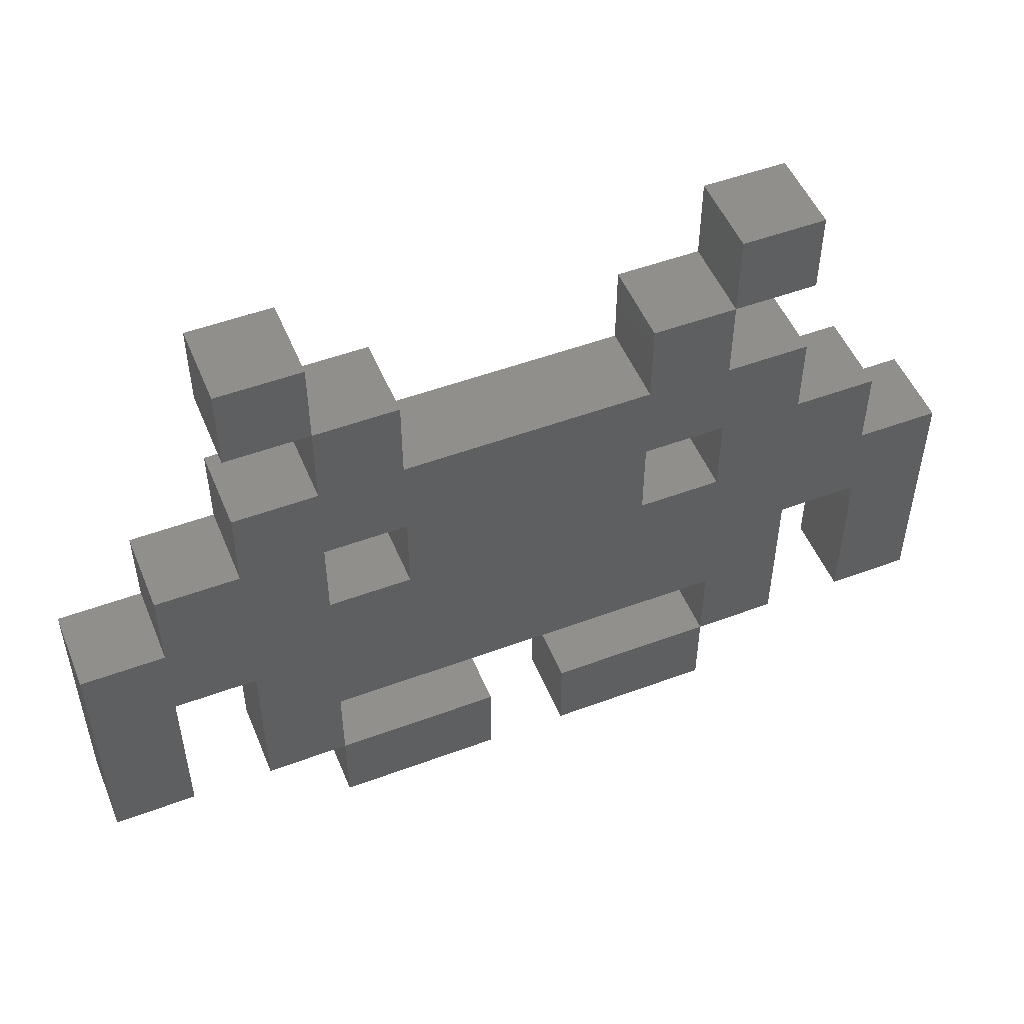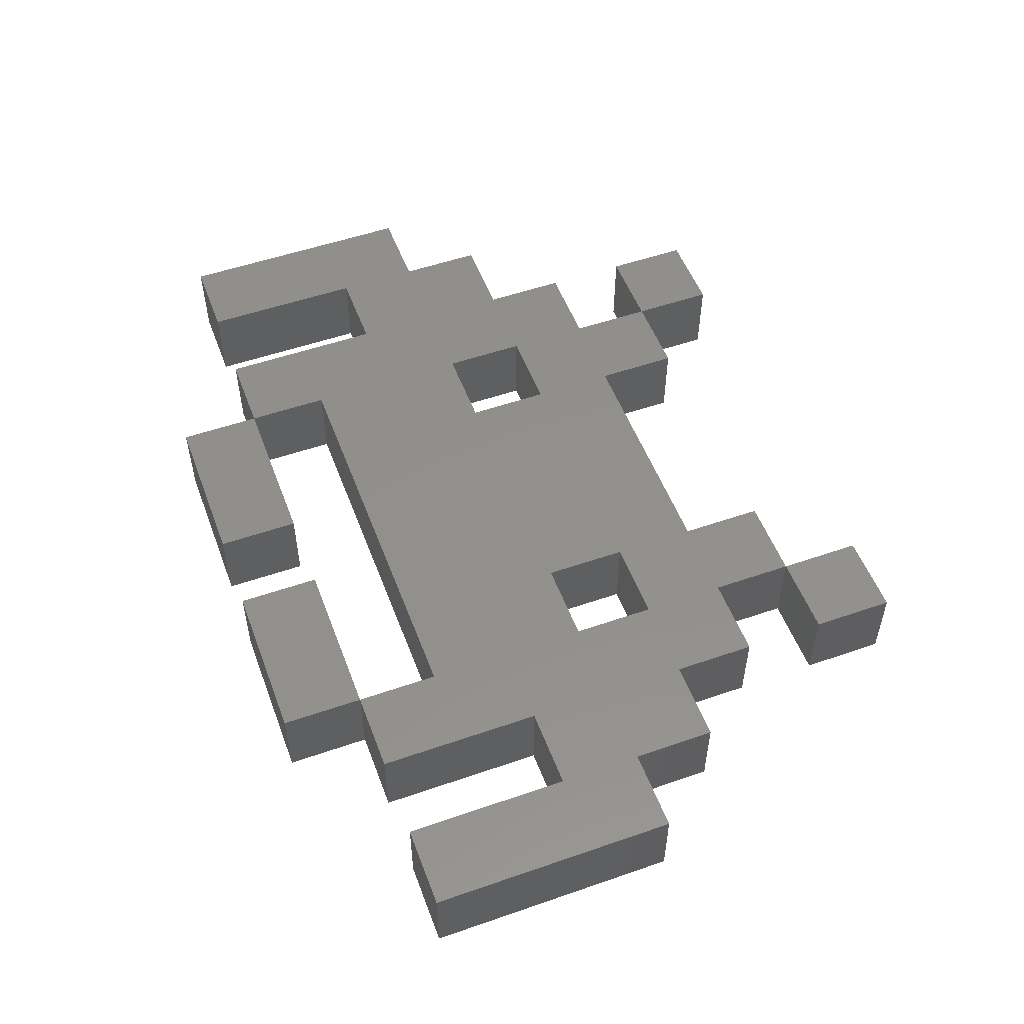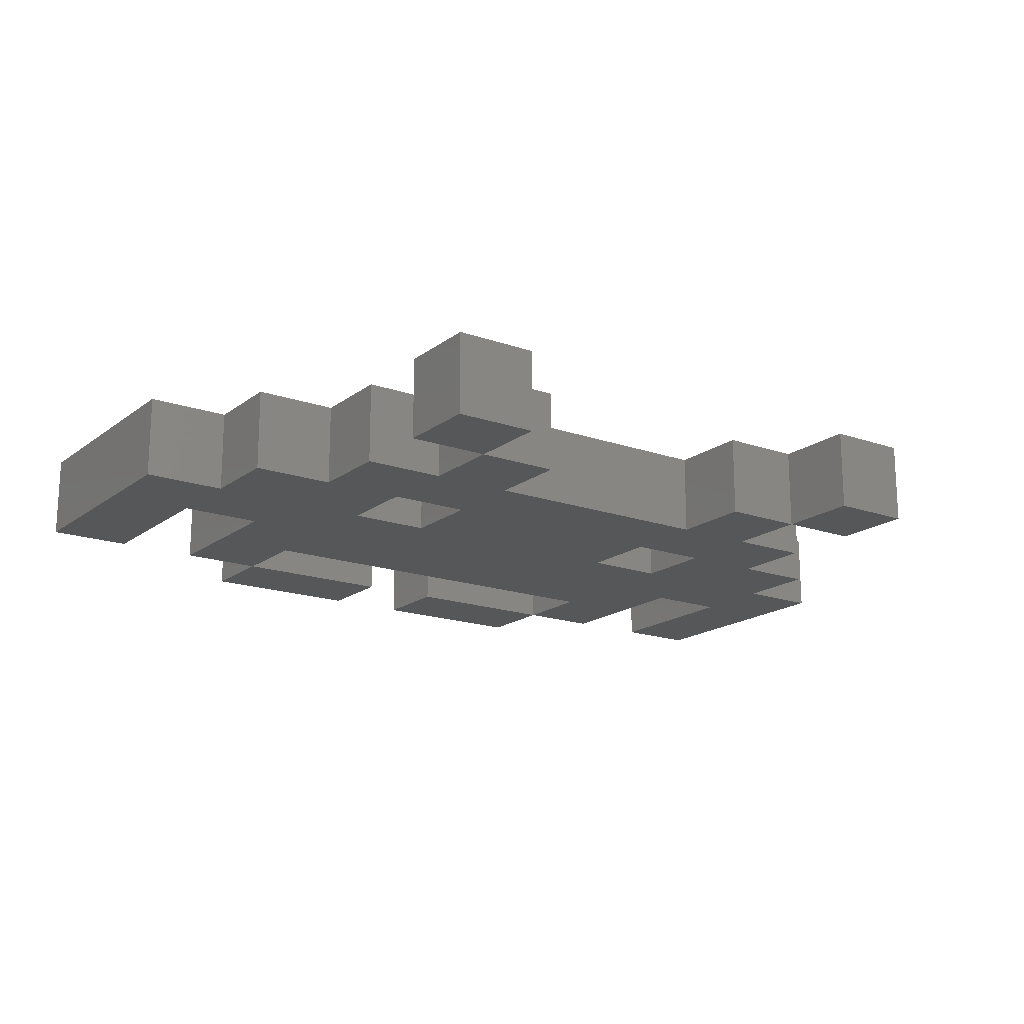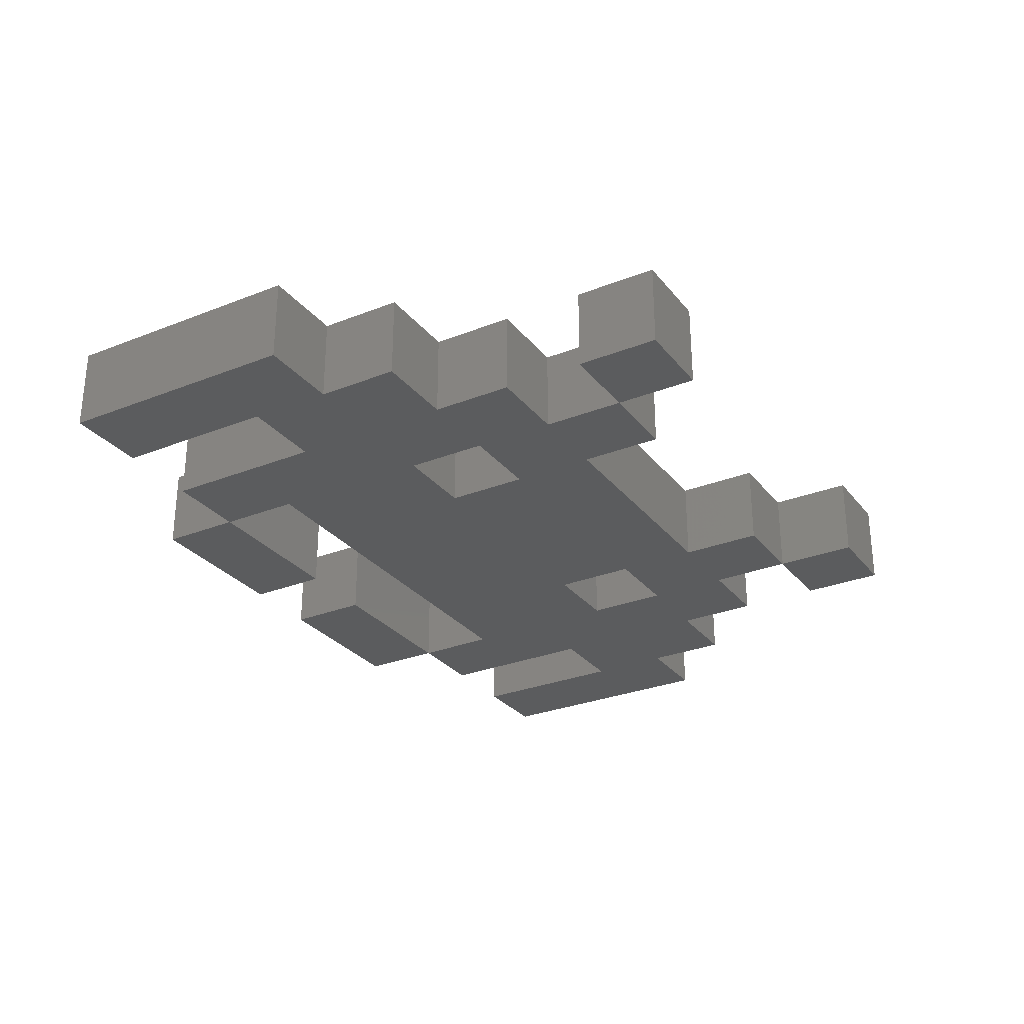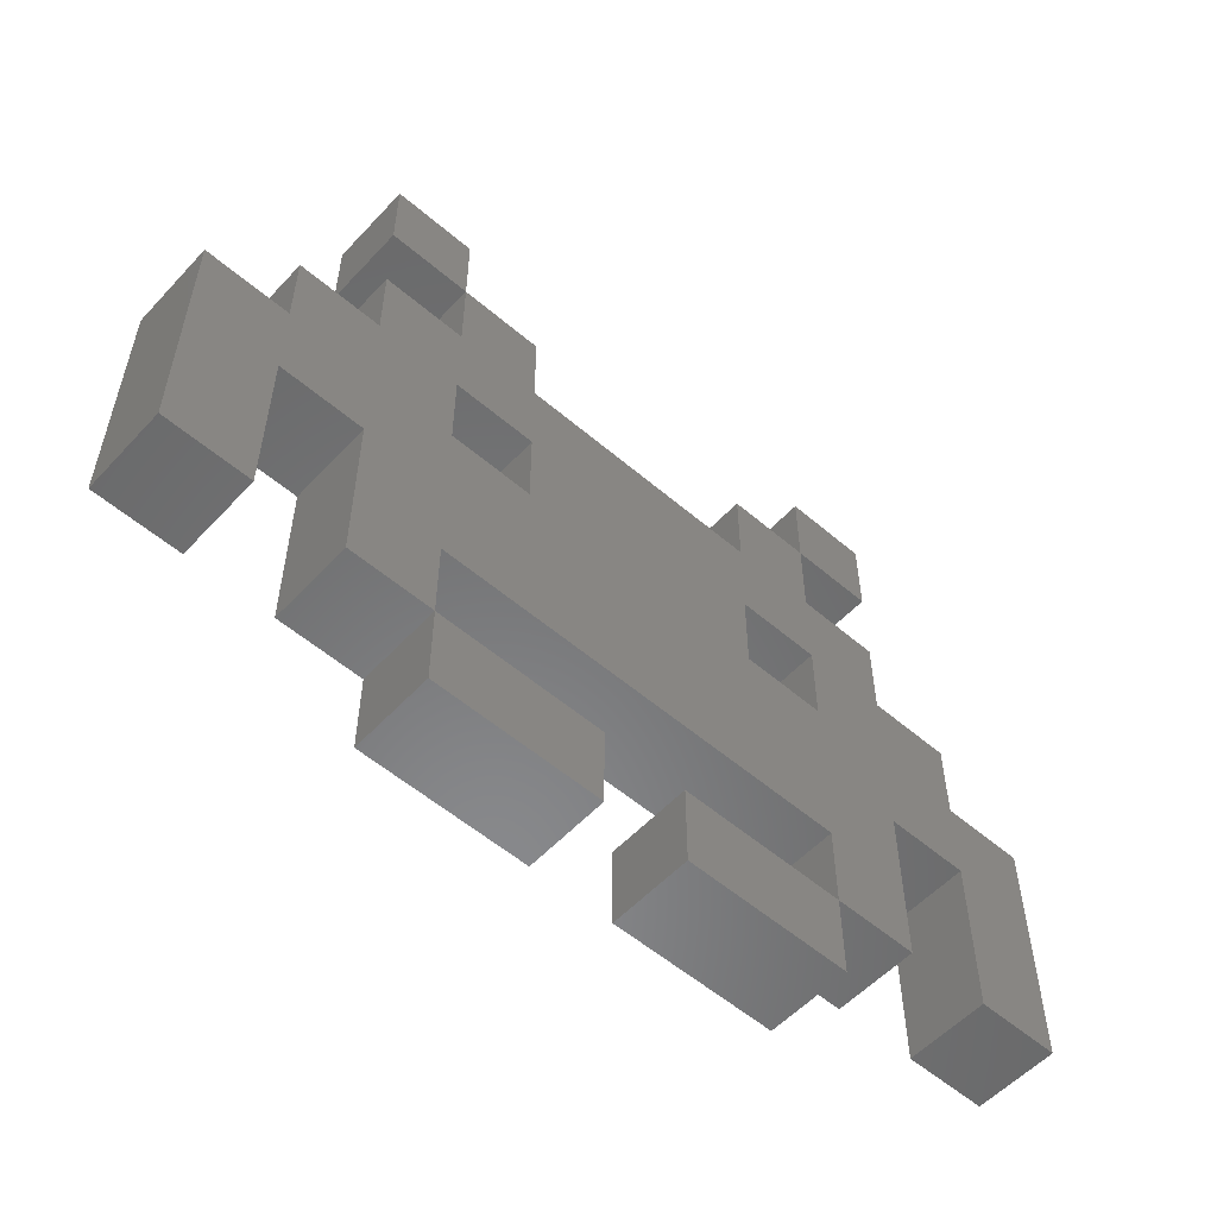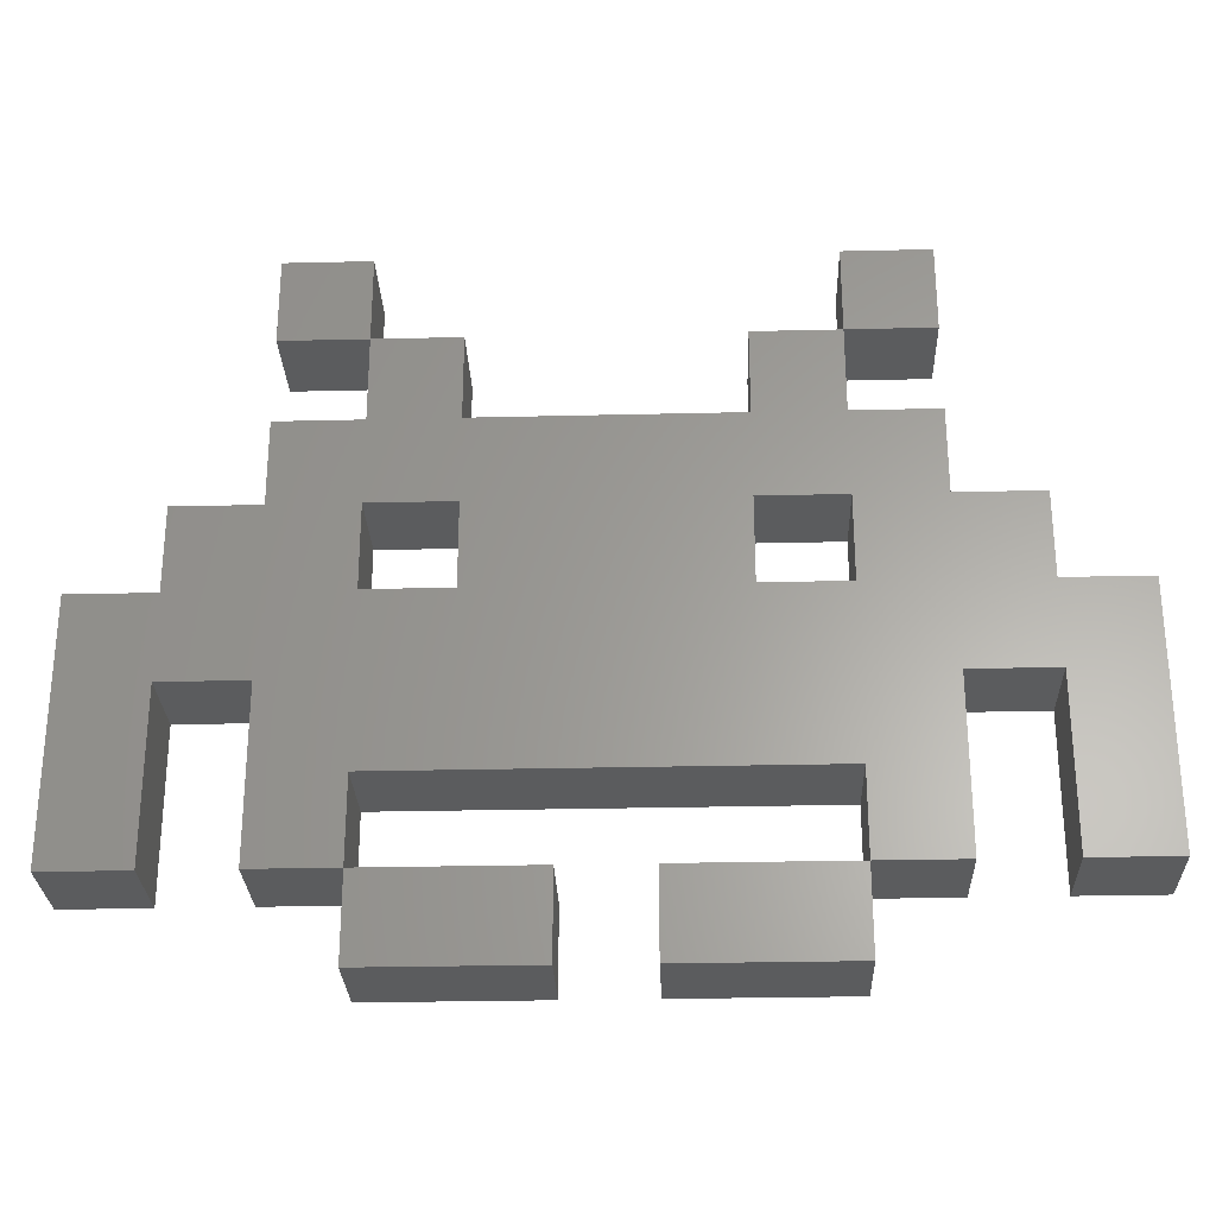
<metadata>
{"format":"stl","ext":"stl","renderer":"f3d","projection":"perspective","resolution":1024,"background":"white","views":[{"elev":50.8,"azim":-22.1,"up":"+Z"},{"elev":52.8,"azim":-110.4,"up":"+Y"},{"elev":-17.5,"azim":-34.8,"up":"+Y"},{"elev":-28.8,"azim":-59.4,"up":"+Y"},{"elev":-55.4,"azim":138.0,"up":"+Z"},{"elev":-27.6,"azim":2.1,"up":"+Z"}]}
</metadata>
<code>
# stl→obj: 104 verts, 212 faces
v -30 -10 70
v -30 -10 60
v -30 -20 60
v -30 -20 70
v -30 -20 50
v -30 -20 40
v -30 -10 40
v -30 -10 50
v -30 -20 20
v -30 -20 10
v -30 -10 10
v -30 -10 20
v -30 -10 0
v -30 -20 0
v -20 -10 70
v -20 -20 70
v -20 -20 60
v -20 -10 60
v -20 -20 50
v -20 -10 50
v -20 -10 40
v -20 -20 40
v -10 -20 10
v -10 -10 0
v -40 -10 80
v -40 -10 70
v -40 -20 70
v -40 -20 80
v -40 -10 60
v -40 -10 50
v -40 -20 50
v -40 -20 60
v -40 -10 30
v -40 -10 10
v -40 -20 30
v -40 -20 10
v -30 -10 80
v -30 -20 80
v -50 -20 40
v -50 -10 40
v -50 -10 50
v -50 -20 50
v -50 -20 30
v -50 -10 30
v -50 -20 10
v -50 -10 10
v -60 -20 40
v -60 -10 40
v -60 -20 10
v -60 -10 10
v 20 -20 70
v 20 -20 60
v 20 -10 60
v 20 -10 70
v 20 -10 50
v 20 -10 40
v 20 -20 40
v 20 -20 50
v 20 -10 20
v 20 -10 10
v 20 -20 10
v 20 -20 20
v 20 -20 0
v 20 -10 0
v 10 -10 70
v 10 -20 70
v 10 -20 60
v 10 -10 60
v 10 -20 50
v 10 -10 50
v 10 -10 40
v 10 -20 40
v 0 -20 0
v 0 -10 0
v 50 -20 40
v 50 -20 10
v 50 -10 10
v 50 -10 40
v 40 -10 40
v 40 -20 40
v 40 -20 30
v 40 -10 30
v 40 -20 10
v 40 -10 10
v 40 -20 50
v 40 -10 50
v 30 -10 50
v 30 -20 50
v 30 -20 30
v 30 -10 30
v 0 -10 10
v 0 -20 10
v -10 -20 0
v -10 -10 10
v 30 -20 80
v 30 -20 70
v 30 -10 70
v 30 -10 80
v 30 -20 60
v 30 -10 60
v 30 -20 10
v 30 -10 10
v 20 -10 80
v 20 -20 80
f 1 2 3
f 1 3 4
f 5 6 7
f 5 7 8
f 9 10 11
f 9 11 12
f 11 13 14
f 11 14 10
f 15 1 4
f 15 4 16
f 4 3 17
f 4 17 16
f 15 18 2
f 15 2 1
f 19 5 8
f 19 8 20
f 3 5 19
f 3 19 17
f 18 20 8
f 18 8 2
f 21 7 6
f 21 6 22
f 11 10 23
f 14 13 24
f 10 14 23
f 11 24 13
f 25 26 27
f 25 27 28
f 29 30 31
f 29 31 32
f 33 34 35
f 34 36 35
f 37 25 28
f 37 28 38
f 4 27 26
f 4 26 1
f 28 27 4
f 28 4 38
f 37 1 26
f 37 26 25
f 2 29 32
f 2 32 3
f 32 31 5
f 32 5 3
f 2 8 30
f 2 30 29
f 31 39 6
f 31 6 5
f 35 9 6
f 34 33 12
f 33 7 12
f 39 35 6
f 21 12 7
f 33 40 7
f 10 36 34
f 10 34 11
f 10 9 36
f 35 36 9
f 12 11 34
f 37 38 4
f 37 4 1
f 20 21 22
f 20 22 19
f 30 41 42
f 30 42 31
f 42 39 31
f 8 7 30
f 30 40 41
f 35 43 44
f 35 44 33
f 39 43 35
f 44 40 33
f 40 30 7
f 42 41 40
f 42 40 39
f 45 46 44
f 43 45 44
f 47 48 49
f 50 49 48
f 40 48 47
f 40 47 39
f 45 49 50
f 45 50 46
f 44 46 50
f 45 43 49
f 47 49 43
f 44 50 48
f 47 43 39
f 40 44 48
f 51 52 53
f 51 53 54
f 55 56 57
f 55 57 58
f 59 60 61
f 59 61 62
f 61 63 64
f 61 64 60
f 54 65 66
f 54 66 51
f 66 67 52
f 66 52 51
f 54 53 68
f 54 68 65
f 58 69 70
f 58 70 55
f 67 69 58
f 67 58 52
f 53 55 70
f 53 70 68
f 56 71 72
f 56 72 57
f 63 73 74
f 63 74 64
f 61 73 63
f 60 64 74
f 66 65 68
f 66 68 67
f 75 76 77
f 75 77 78
f 78 79 80
f 78 80 75
f 80 81 75
f 78 82 79
f 81 76 75
f 78 77 82
f 76 83 84
f 76 84 77
f 81 83 76
f 77 84 82
f 85 80 79
f 85 79 86
f 84 83 82
f 81 82 83
f 86 87 88
f 86 88 85
f 88 89 80
f 88 80 85
f 86 79 87
f 81 89 90
f 81 90 82
f 89 81 80
f 79 82 90
f 69 72 71
f 69 71 70
f 91 74 73
f 91 73 92
f 67 17 69
f 72 69 19
f 17 19 69
f 71 20 70
f 56 59 71
f 59 21 71
f 92 61 91
f 60 91 61
f 92 73 61
f 60 74 91
f 23 93 24
f 23 24 94
f 68 18 17
f 68 17 67
f 68 70 20
f 68 20 18
f 19 22 72
f 21 20 71
f 6 9 22
f 12 59 9
f 62 9 59
f 72 22 62
f 9 62 22
f 21 59 12
f 94 11 23
f 93 14 24
f 23 14 93
f 94 24 11
f 16 17 18
f 16 18 15
f 95 96 97
f 95 97 98
f 99 88 87
f 99 87 100
f 89 101 90
f 101 102 90
f 98 103 104
f 98 104 95
f 96 51 54
f 96 54 97
f 104 51 96
f 104 96 95
f 98 97 54
f 98 54 103
f 100 53 52
f 100 52 99
f 52 58 88
f 52 88 99
f 100 87 55
f 100 55 53
f 89 88 57
f 58 57 88
f 87 79 56
f 87 56 55
f 101 89 62
f 89 57 62
f 90 59 56
f 72 62 57
f 79 90 56
f 101 61 60
f 101 60 102
f 62 61 101
f 60 59 102
f 90 102 59
f 104 103 54
f 104 54 51

</code>
